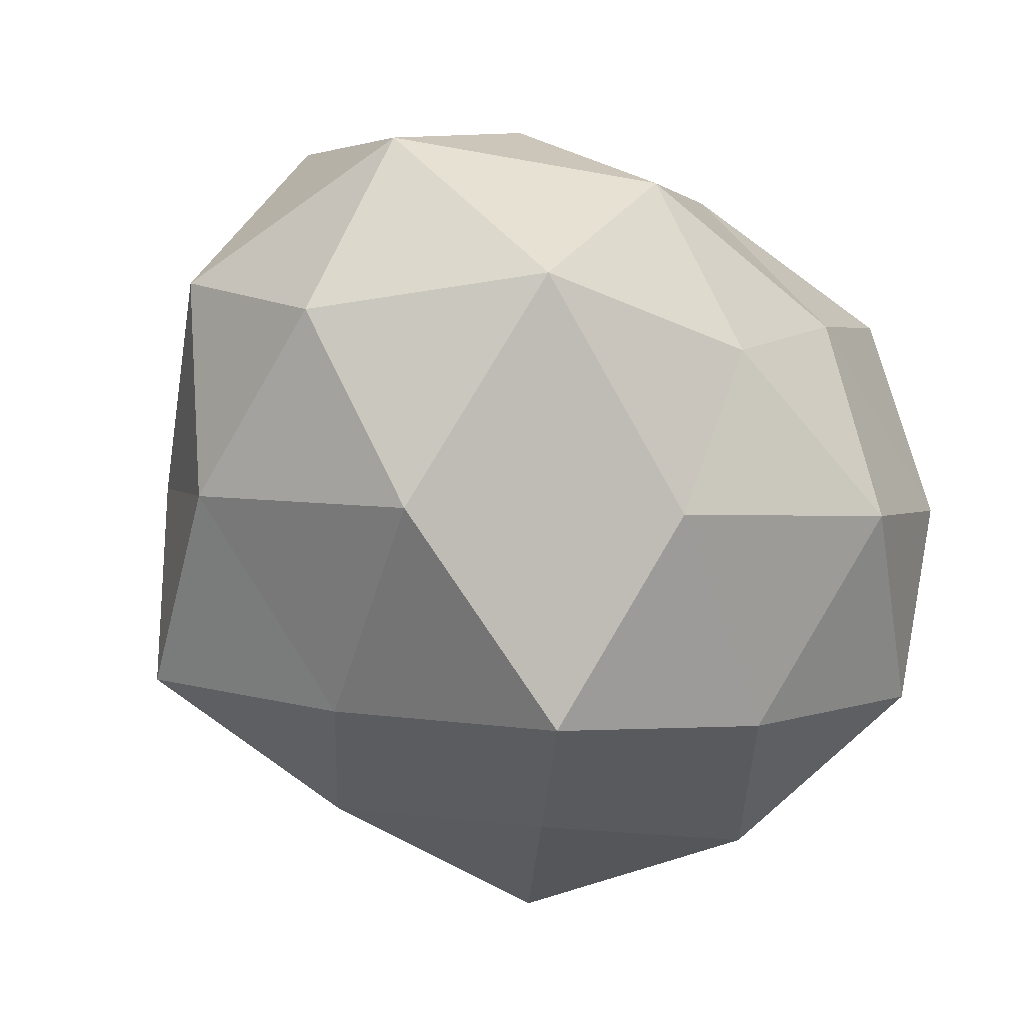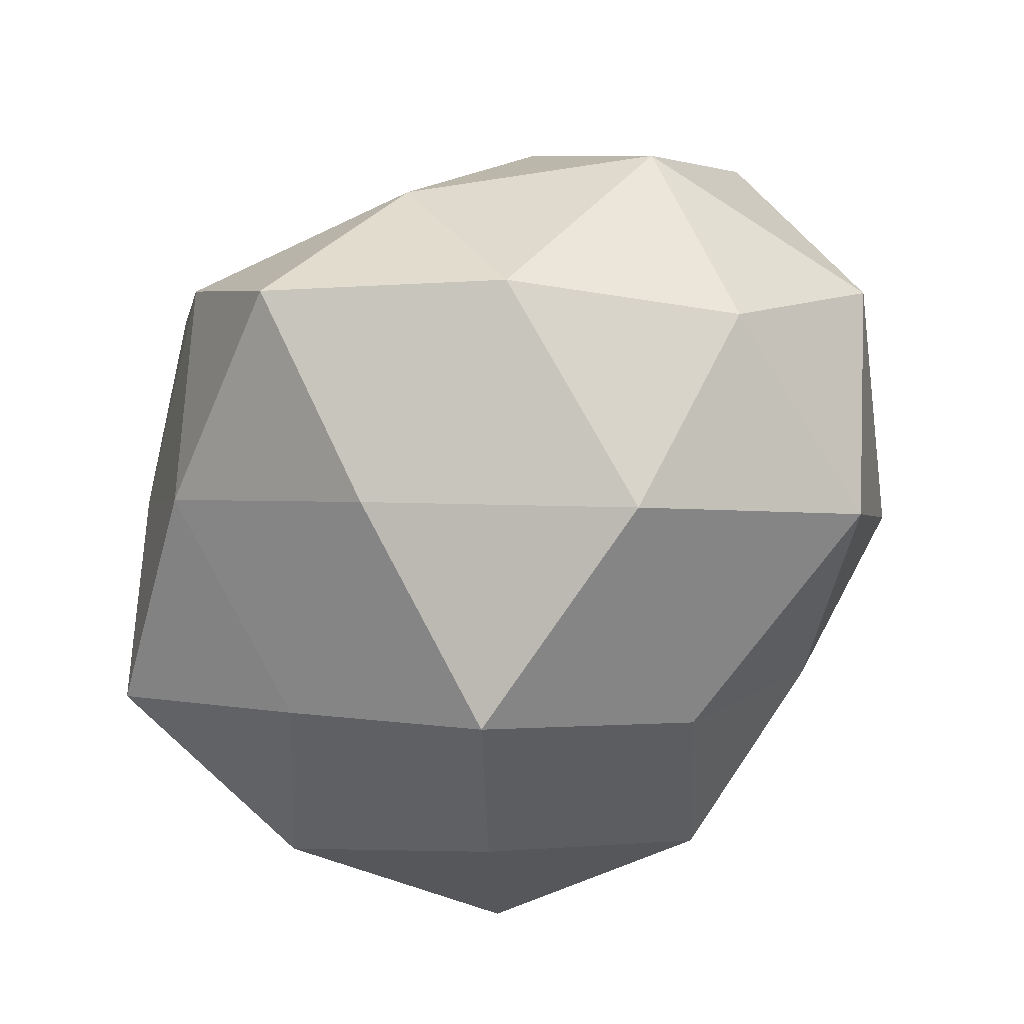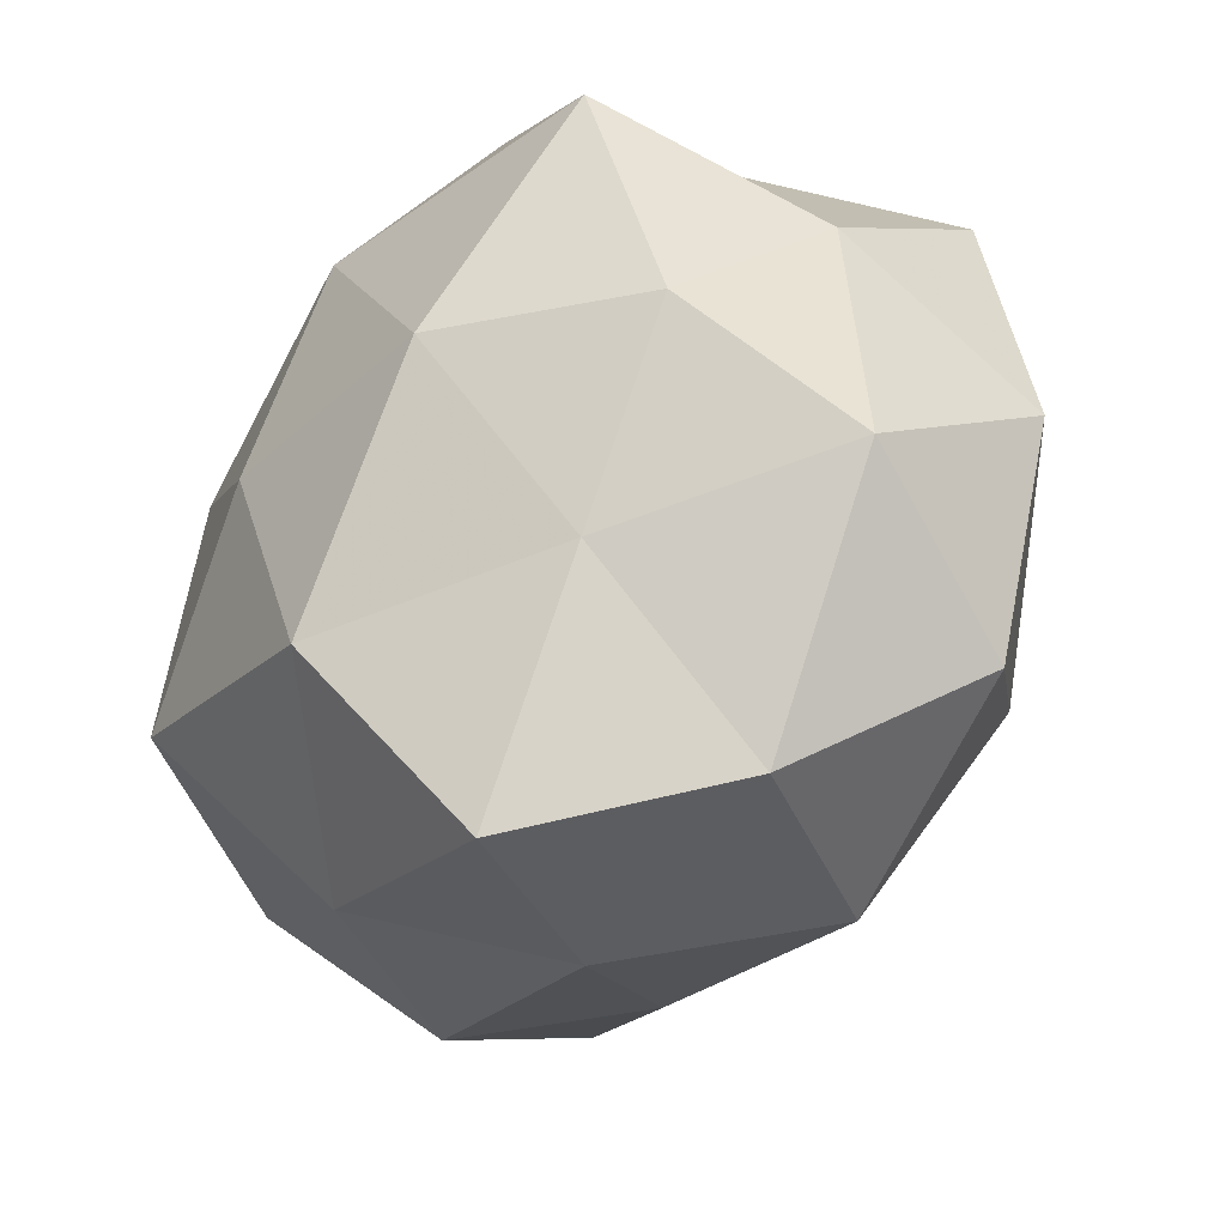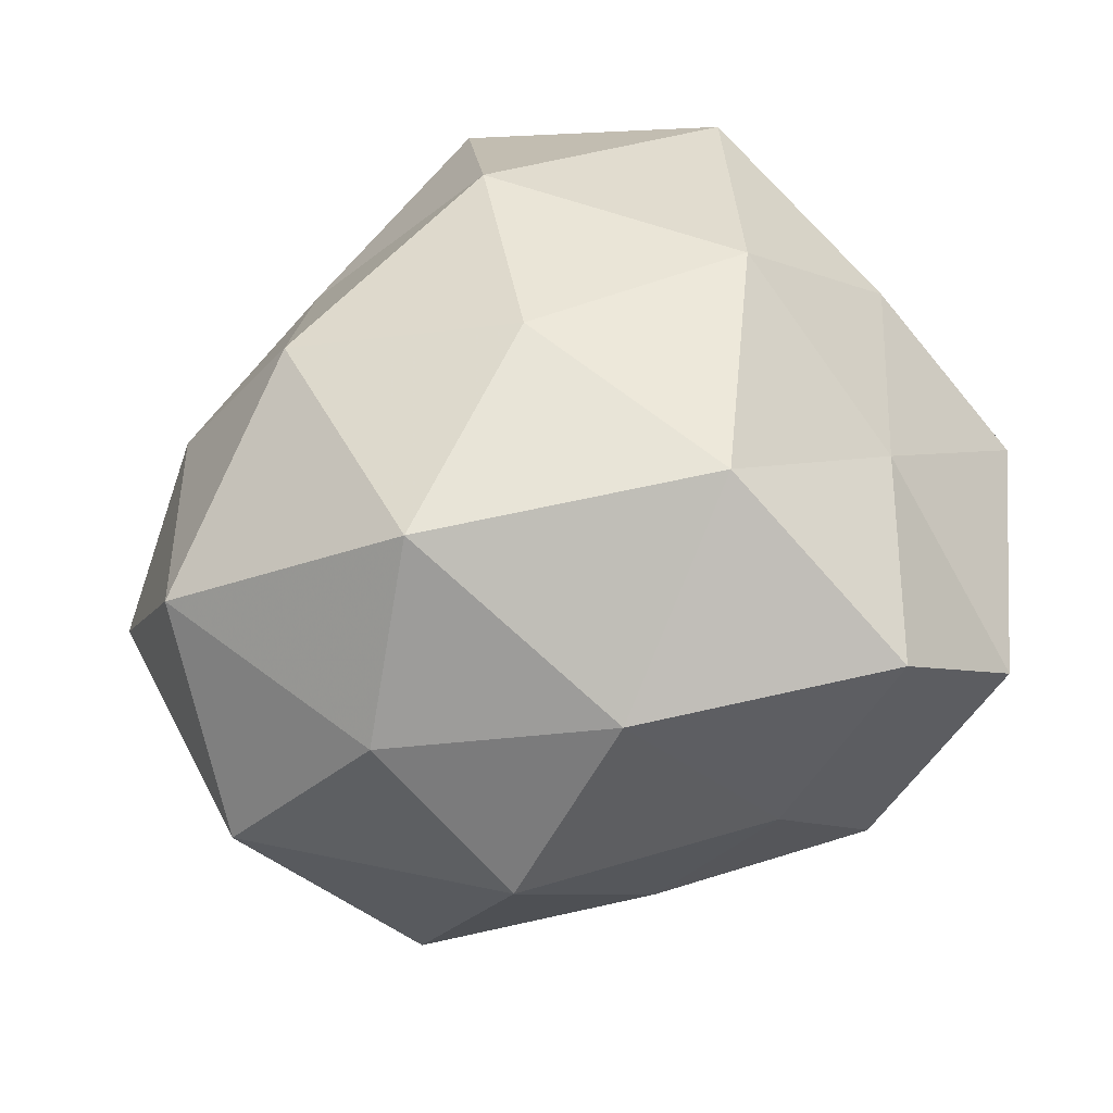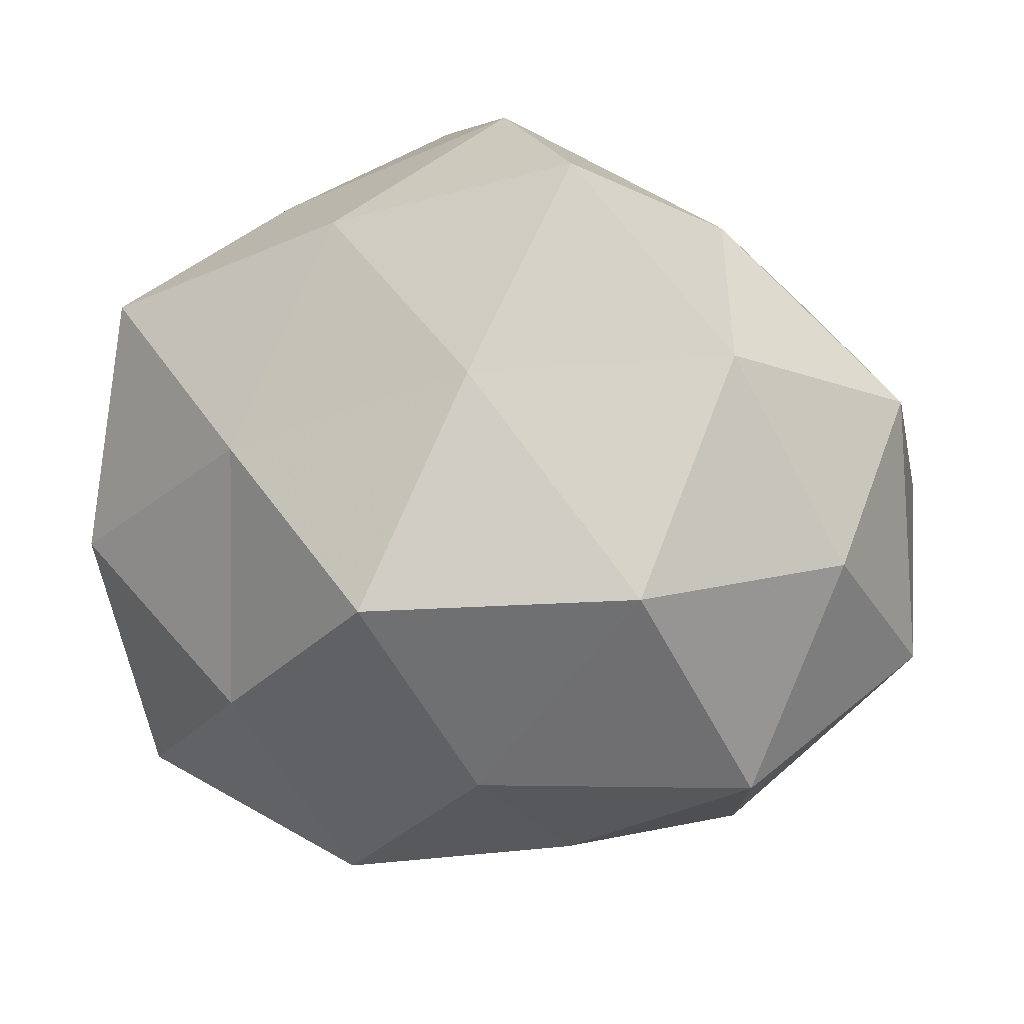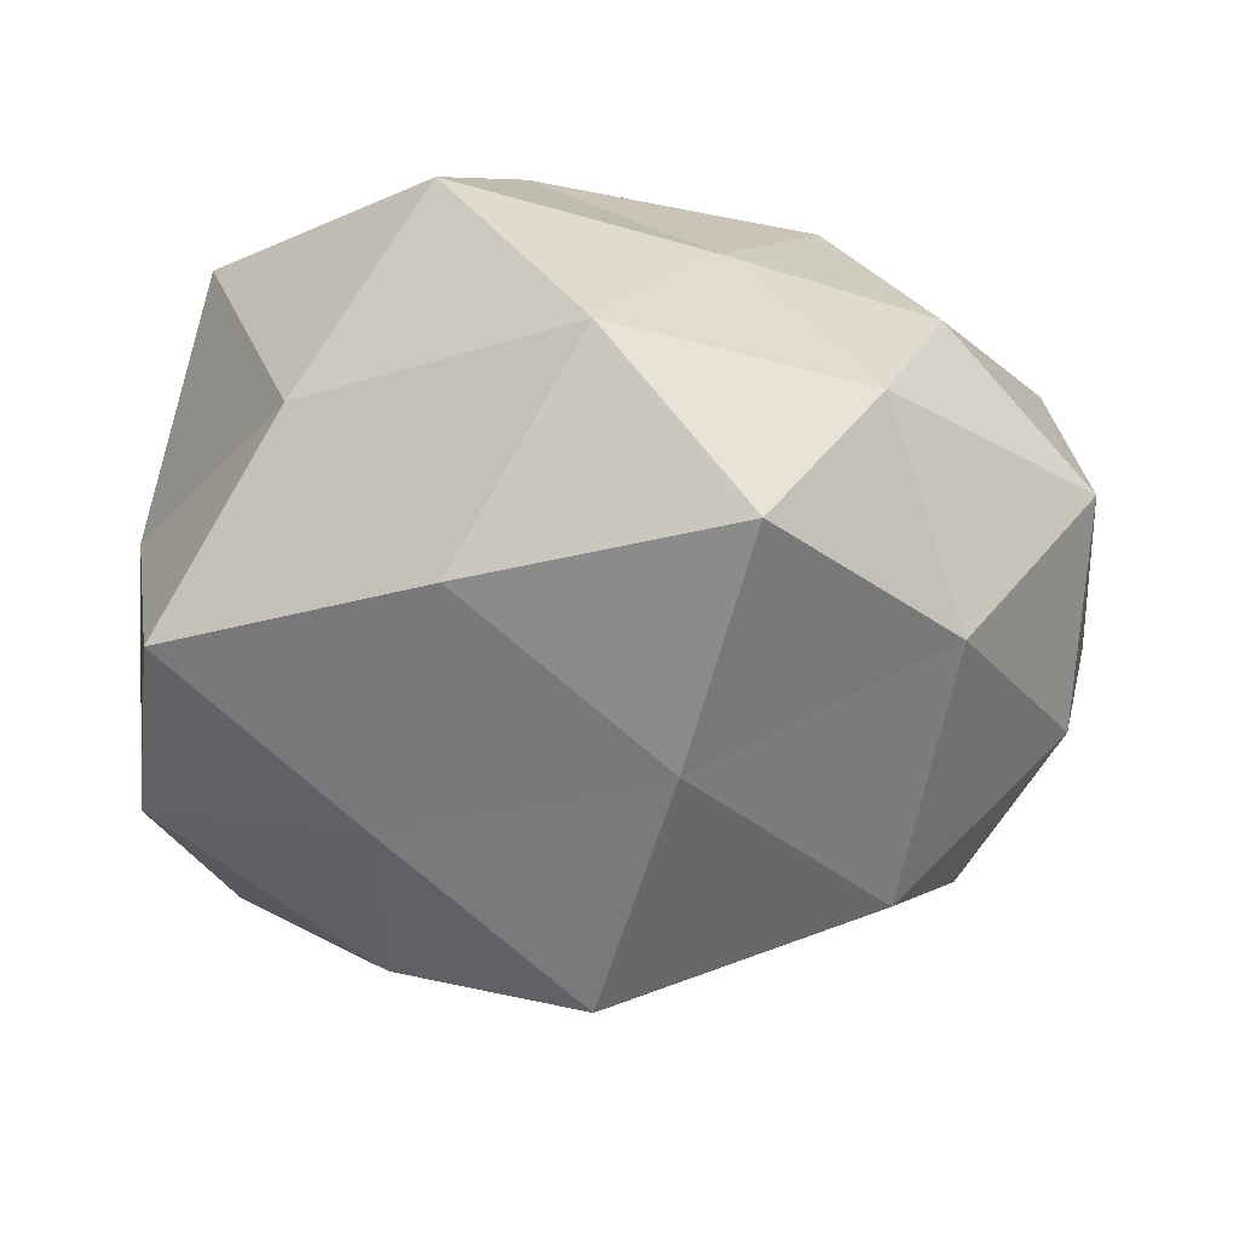
<metadata>
{"format":"obj","ext":"obj","renderer":"f3d","projection":"perspective","resolution":1024,"background":"white","views":[{"elev":-61.7,"azim":-58.1,"up":"+Z"},{"elev":-63.7,"azim":-128.2,"up":"+Z"},{"elev":-42.0,"azim":53.9,"up":"+Y"},{"elev":50.0,"azim":-31.4,"up":"+Z"},{"elev":14.1,"azim":-166.7,"up":"+Y"},{"elev":60.8,"azim":173.4,"up":"+Y"}]}
</metadata>
<code>
v -0.02514 0.001106 -0.03912
v -0.04018 -0.02401 0.0146
v 0.05007 -0.002443 -0.01786
v 0.03689 0.02656 0.02867
v 0.04272 -0.03126 -0.01577
v -0.03703 0.02569 0.01447
v -0.03293 0.02659 -0.02326
v -0.01763 -0.03844 0.01933
v -0.0144 0.03546 0.01834
v -0.03034 -0.01576 0.03538
v 0.005976 -0.0002983 -0.04648
v 0.01522 -0.04223 -0.02004
v -0.03099 -0.03792 -0.002339
v 0.04719 0.01263 0.005138
v 0.0003183 0.05098 0.00137
v -0.05343 -0.01421 -0.004088
v 0.0273 -0.0236 0.02175
v 0.0218 -0.001362 0.03778
v 0.02647 -0.01723 -0.0325
v -0.01227 -0.03821 -0.01711
v 0.01126 -0.04867 0.02166
v -0.01278 0.04788 -0.01999
v 0.03063 -0.04492 0.003067
v 0.002316 -0.02717 0.03748
v 0.04559 0.02793 -0.01561
v 0.04137 -0.002201 0.02201
v -0.0278 0.03824 -0.001263
v 0.0501 -0.01871 0.005071
v -0.006526 -6.832e-05 0.04046
v 0.01327 0.04659 0.02267
v -0.03637 -0.02538 -0.02561
v -0.04622 0.002009 -0.02215
v -0.003782 0.02542 -0.0341
v -0.05095 0.002063 0.01906
v 0.02992 0.03828 0.00387
v -0.0275 0.01652 0.03325
v -0.001833 -0.04619 0.0001669
v 0.02621 0.0141 -0.03098
v -0.004816 -0.02463 -0.03398
v -0.05068 0.01798 -0.003508
v 0.0034 0.02559 0.0373
v 0.01679 0.03988 -0.01872
f 8 10 2
f 8 2 13
f 13 2 16
f 19 3 5
f 5 12 19
f 23 12 5
f 21 23 17
f 24 10 8
f 17 18 24
f 21 24 8
f 21 17 24
f 14 3 25
f 14 4 26
f 18 26 4
f 17 26 18
f 27 6 9
f 27 9 15
f 22 7 27
f 22 27 15
f 28 5 3
f 28 3 14
f 23 5 28
f 23 28 17
f 26 28 14
f 17 28 26
f 24 29 10
f 24 18 29
f 15 9 30
f 13 16 31
f 20 13 31
f 7 1 32
f 32 1 31
f 31 16 32
f 33 1 7
f 33 11 1
f 22 33 7
f 2 10 34
f 34 16 2
f 35 4 14
f 25 35 14
f 35 30 4
f 15 30 35
f 9 6 36
f 10 29 36
f 34 36 6
f 10 36 34
f 8 13 37
f 37 20 12
f 37 13 20
f 21 8 37
f 37 12 23
f 21 37 23
f 38 3 19
f 11 38 19
f 38 25 3
f 33 38 11
f 1 11 39
f 19 39 11
f 12 39 19
f 12 20 39
f 1 39 31
f 31 39 20
f 27 40 6
f 7 40 27
f 7 32 40
f 40 32 16
f 6 40 34
f 40 16 34
f 18 4 41
f 29 18 41
f 41 4 30
f 30 9 41
f 9 36 41
f 41 36 29
f 22 15 42
f 22 42 33
f 15 35 42
f 42 35 25
f 42 25 38
f 42 38 33

</code>
